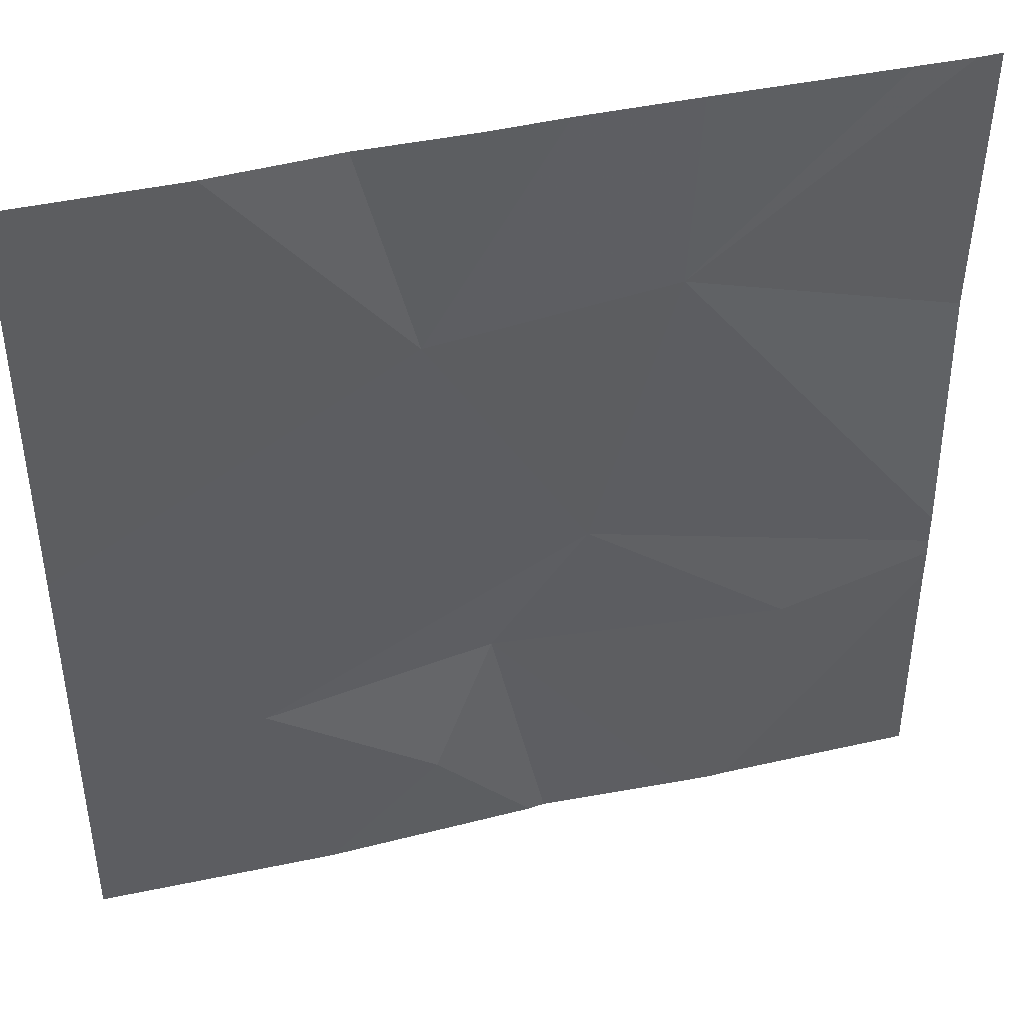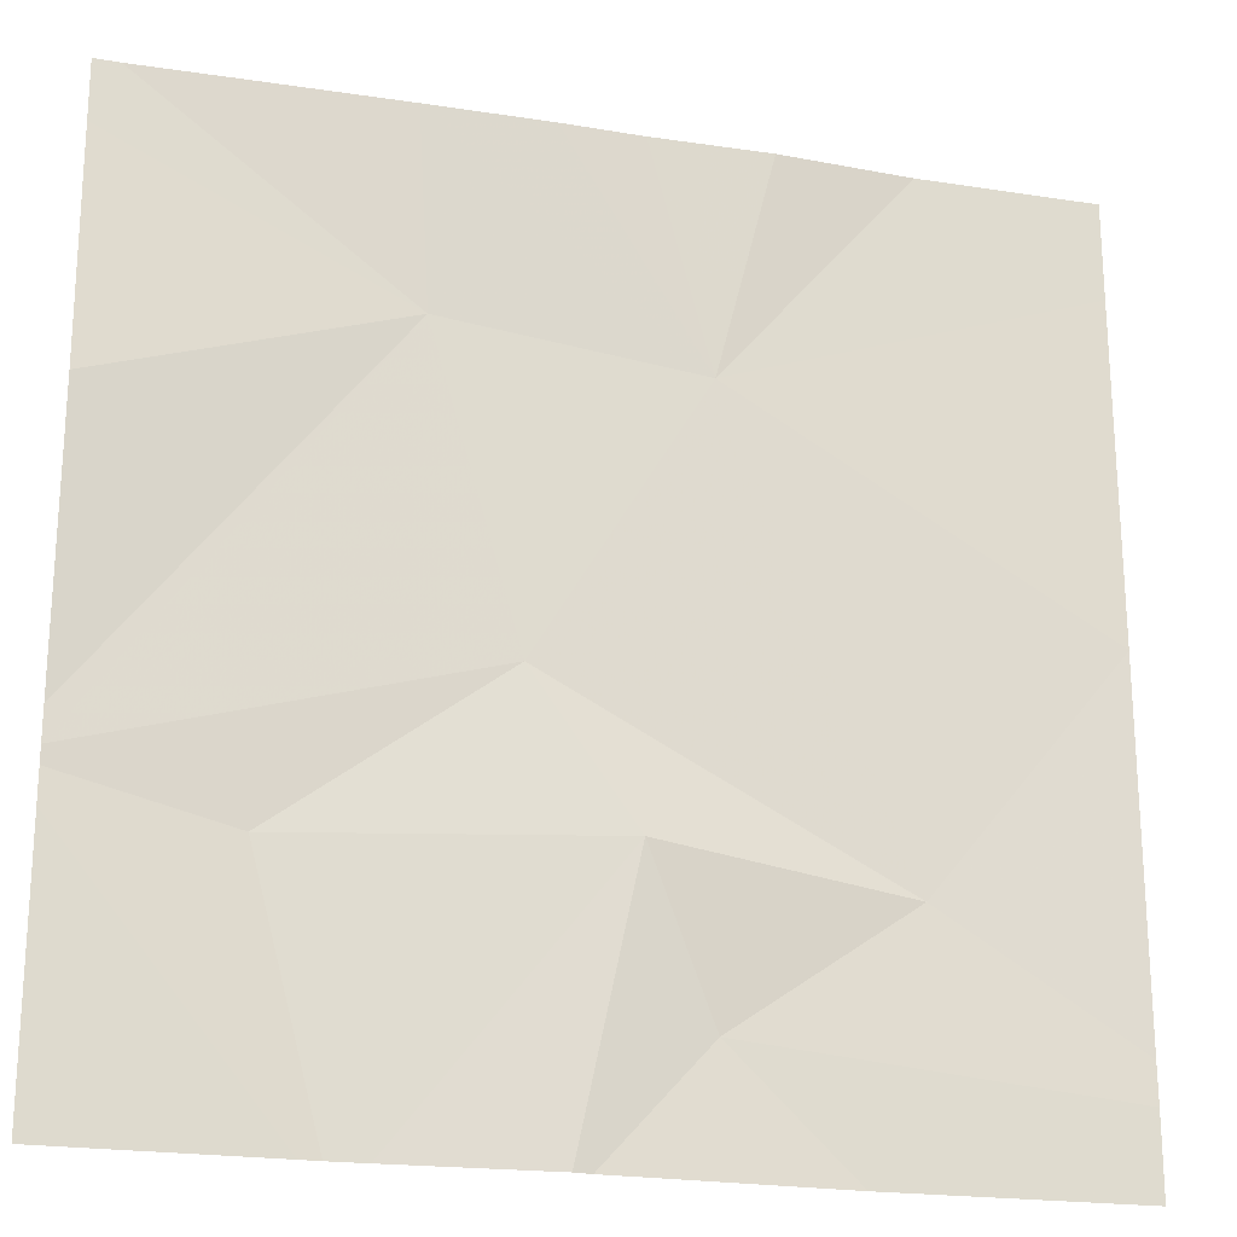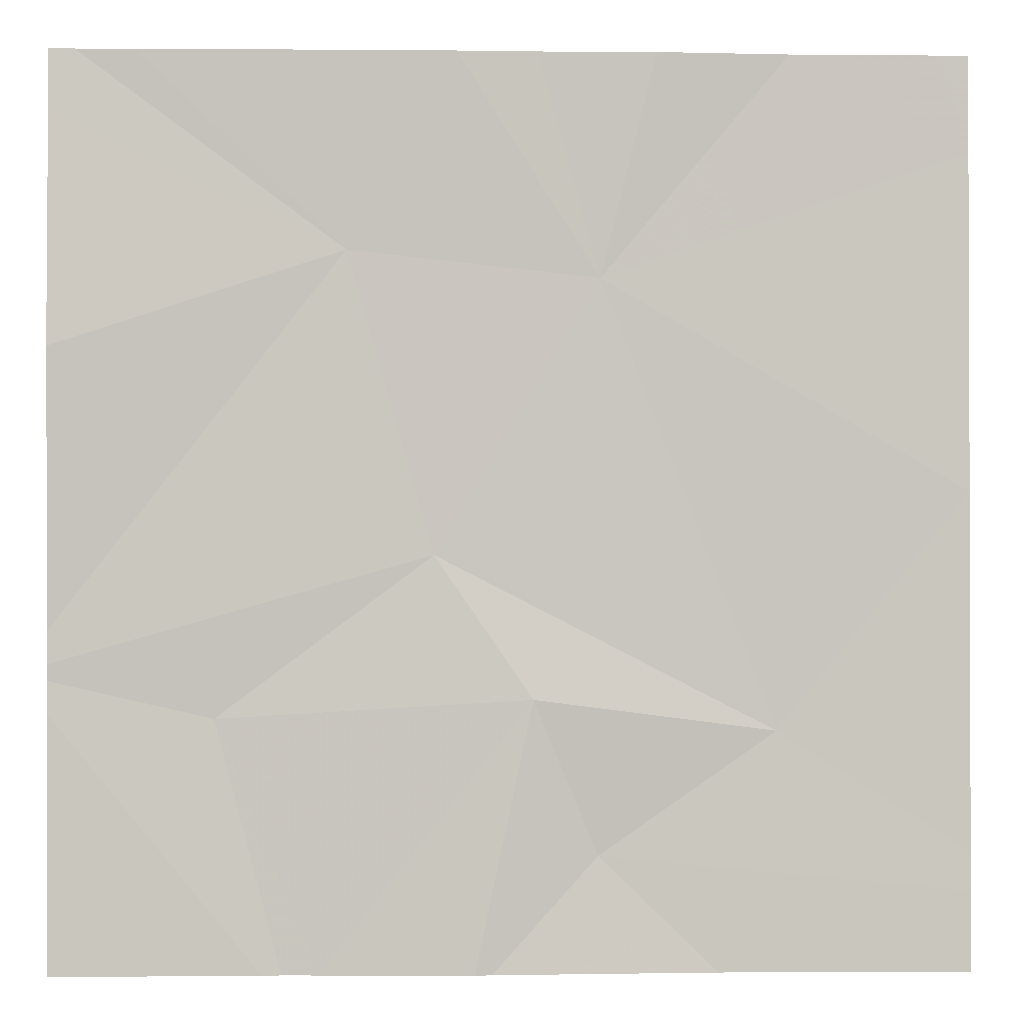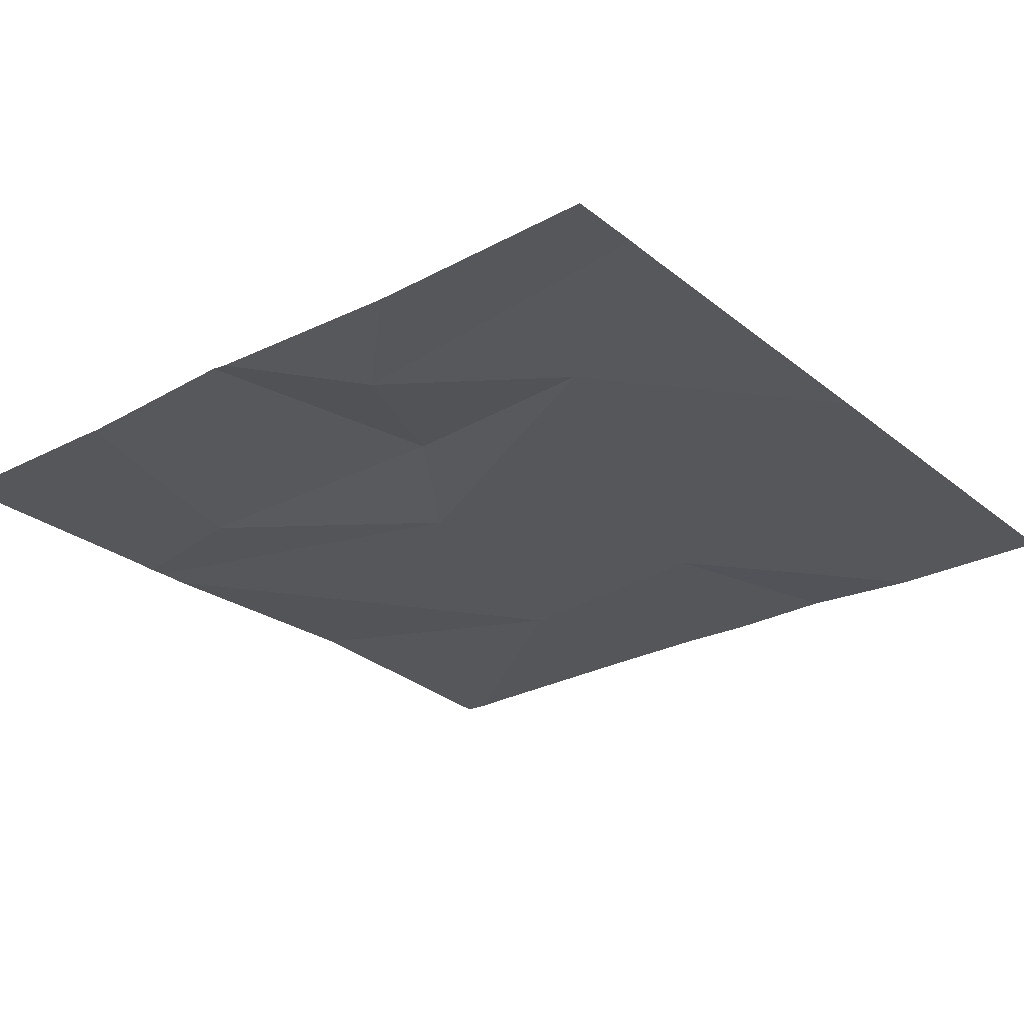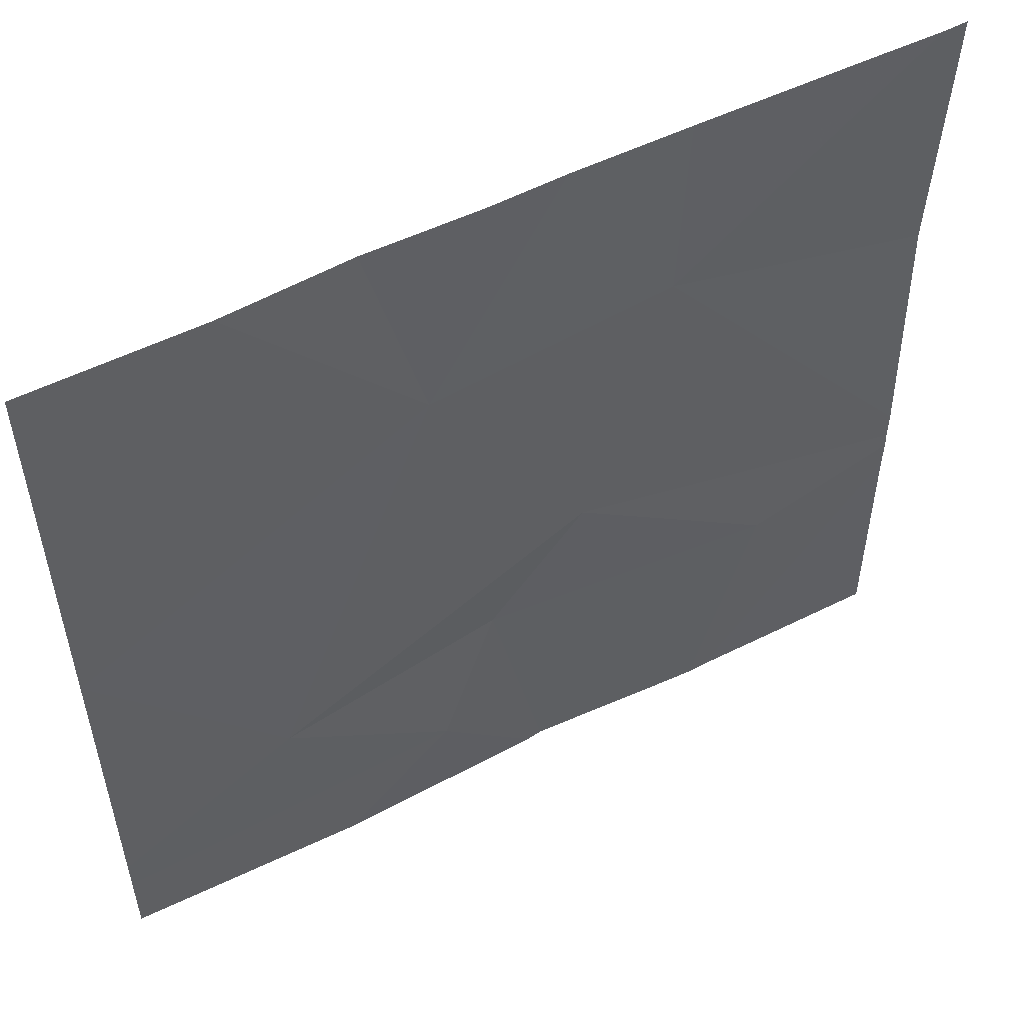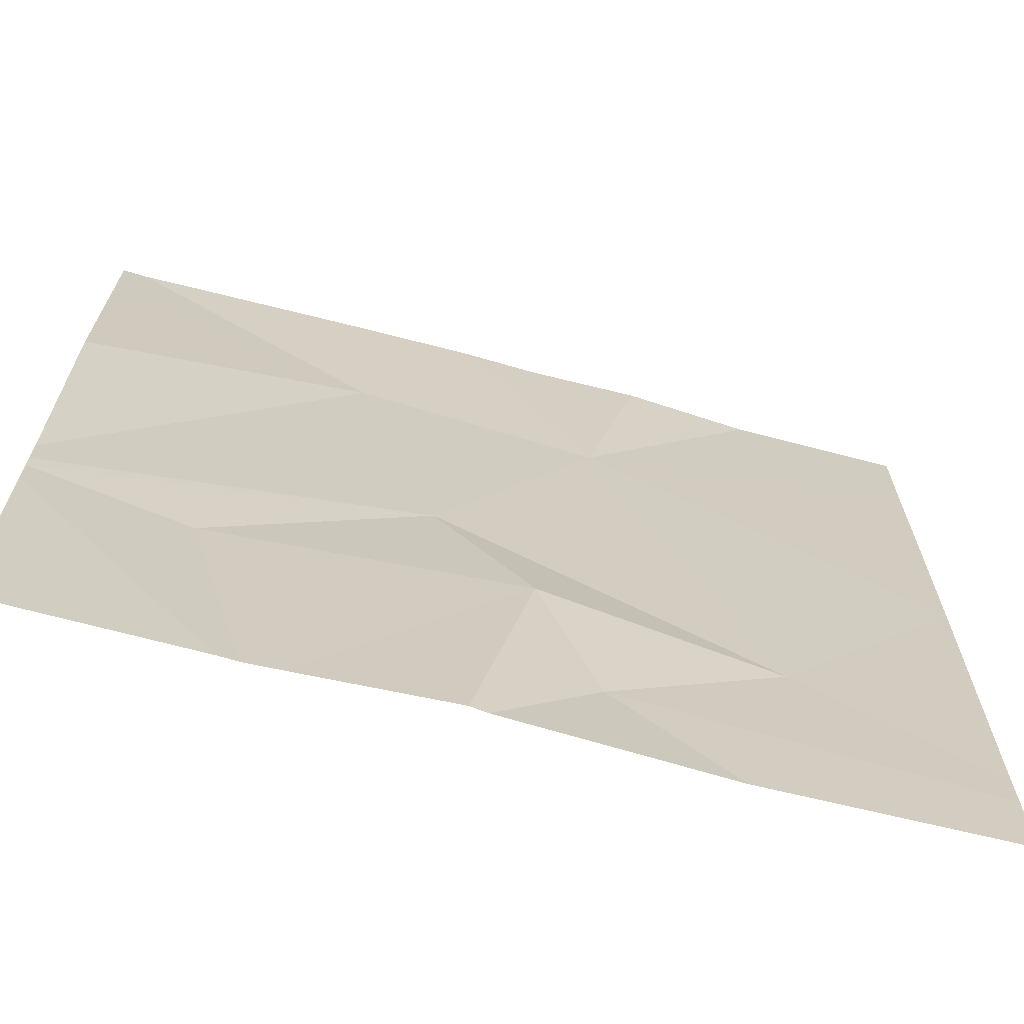
<metadata>
{"format":"obj","ext":"obj","renderer":"f3d","projection":"perspective","resolution":1024,"background":"white","views":[{"elev":43.2,"azim":165.5,"up":"+Y"},{"elev":-21.5,"azim":-15.0,"up":"+Y"},{"elev":-0.8,"azim":-1.6,"up":"+Y"},{"elev":-27.3,"azim":39.4,"up":"+Z"},{"elev":54.5,"azim":152.8,"up":"+Y"},{"elev":-68.3,"azim":-14.3,"up":"+Y"}]}
</metadata>
<code>
v -59.47 230.7 494
v -59.76 230.6 494
v -59.28 230.8 494
v -59.58 230.6 494
v -59.79 230.6 494
v -59.08 231.1 494
v -59.59 230.6 494
v -59.46 231.3 494
v -59.34 230.6 494
v -59.41 231.5 494
v -59.27 231.5 494
v -59.94 231.5 494
v -59.08 231.1 494
v -59.08 231.1 494
v -59.86 230.9 494
v -59.64 231 494
v -59.08 231.1 494
v -59.73 231.3 494
v -59.53 230.9 494
v -59.61 231.5 494
v -59.08 230.7 494
v -59.08 230.7 494
v -59.74 231.5 494
v -60.03 230.9 494
v -60.03 230.9 494
v -60.03 230.9 494
v -60.03 230.9 494
v -60.03 231.5 494
v -60.03 231.2 494
v -59.08 231.1 494
v -59.08 231.4 494
v -59.08 231.1 494
v -59.81 230.6 494
v -60.03 230.6 494
v -59.08 230.6 494
v -59.13 230.6 494
v -59.53 231.5 494
v -60.01 231.5 494
v -60.03 231.5 494
v -59.11 231.5 494
v -59.08 231.5 494
f 21 1 22
f 37 8 10
f 6 3 21
f 33 24 34
f 3 6 8
f 8 6 30
f 20 8 37
f 11 31 40
f 3 8 16
f 23 18 8
f 31 8 30
f 3 19 1
f 24 15 25
f 25 16 26
f 26 18 27
f 5 15 24
f 1 19 7
f 16 15 19
f 30 6 17
f 13 6 32
f 4 1 7
f 23 8 20
f 2 15 5
f 8 18 16
f 19 3 16
f 17 6 13
f 12 18 23
f 2 19 15
f 5 24 33
f 14 6 21
f 25 15 16
f 11 8 31
f 26 16 18
f 22 1 9
f 27 18 29
f 7 19 2
f 28 18 38
f 29 18 28
f 21 3 1
f 9 1 4
f 32 6 14
f 35 22 36
f 10 8 11
f 36 22 9
f 38 18 12
f 39 28 38
f 40 31 41

</code>
